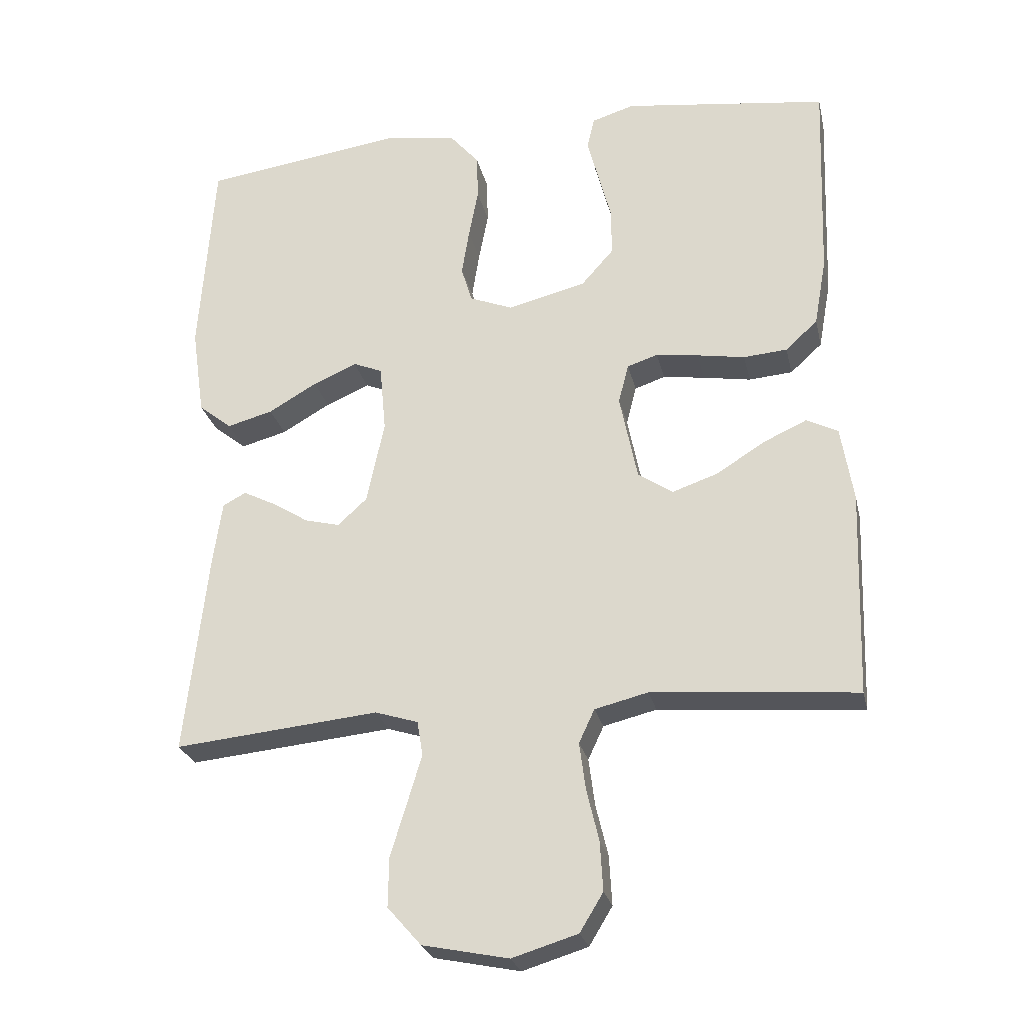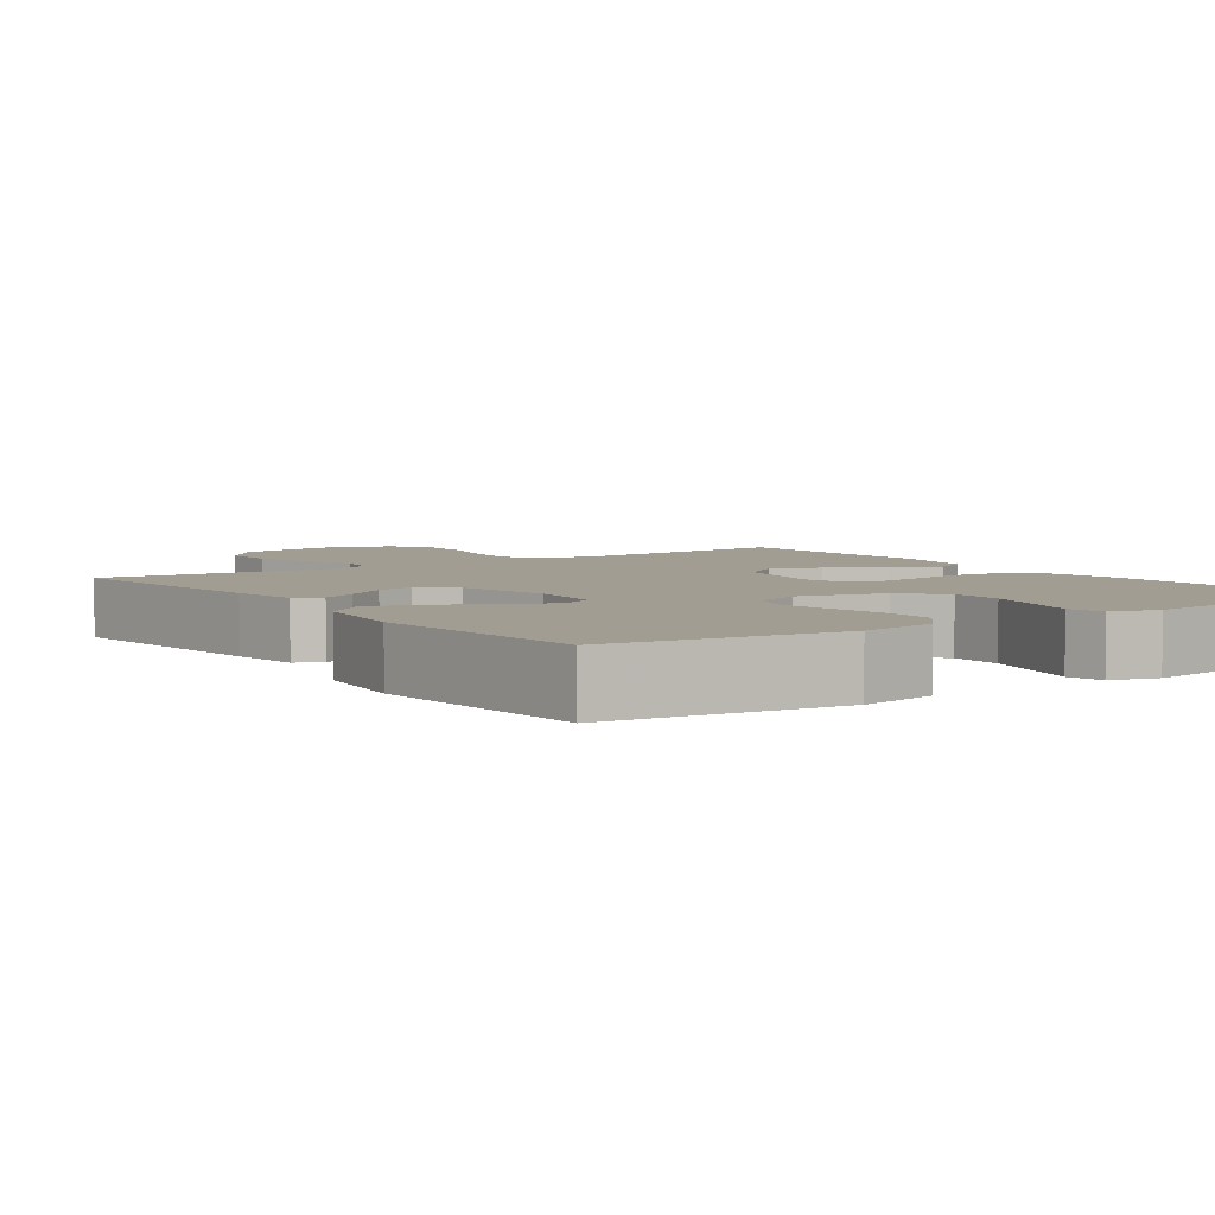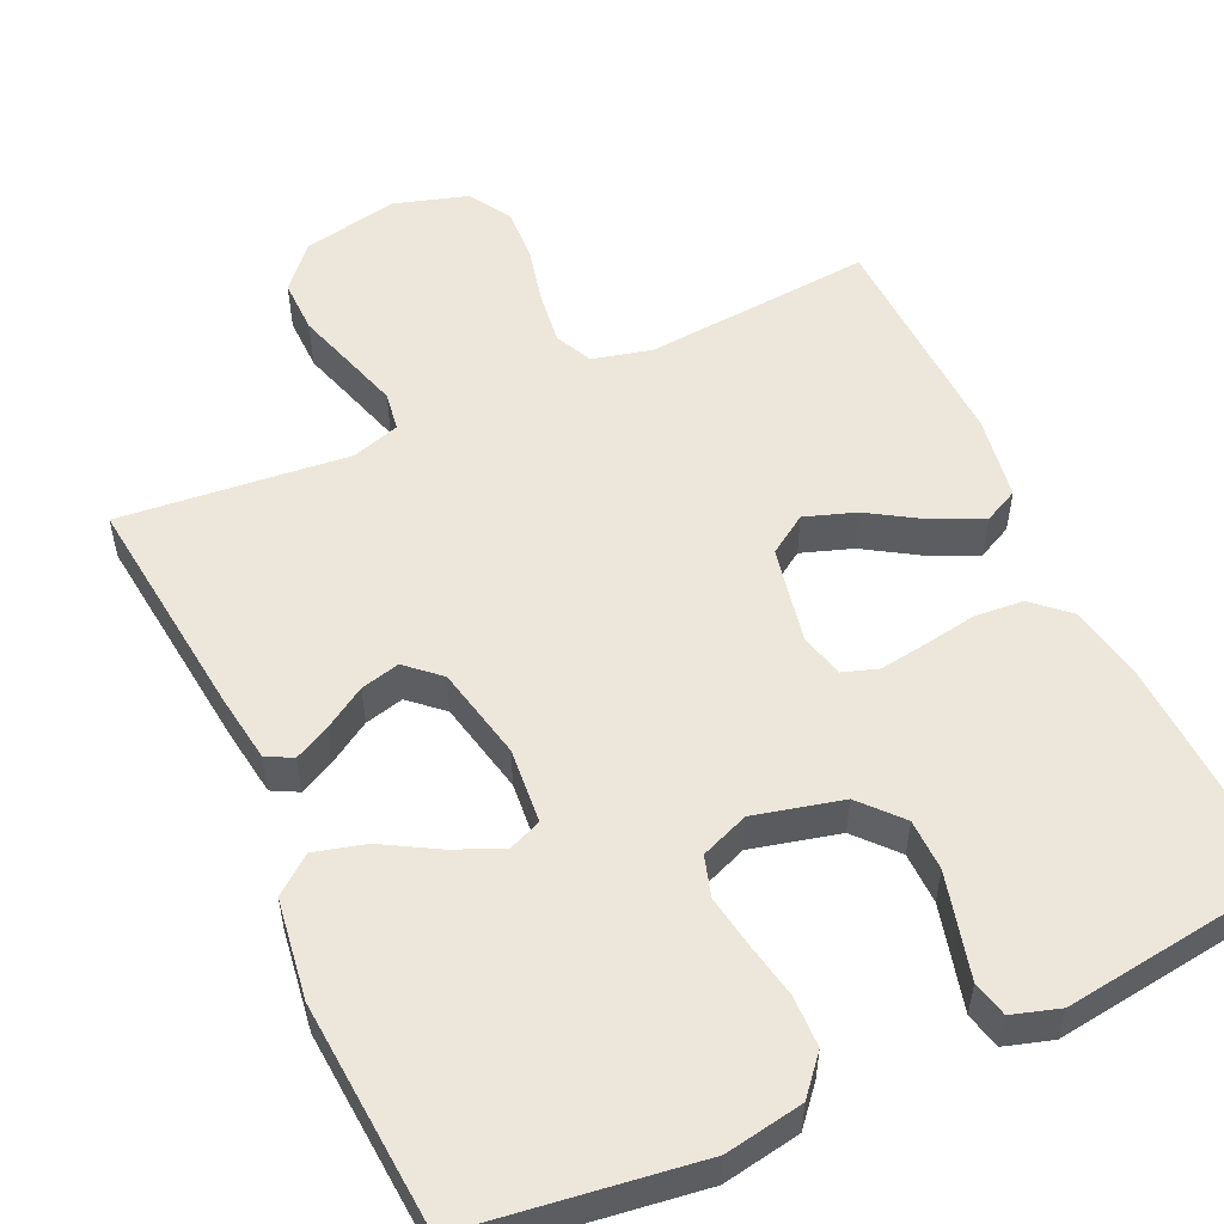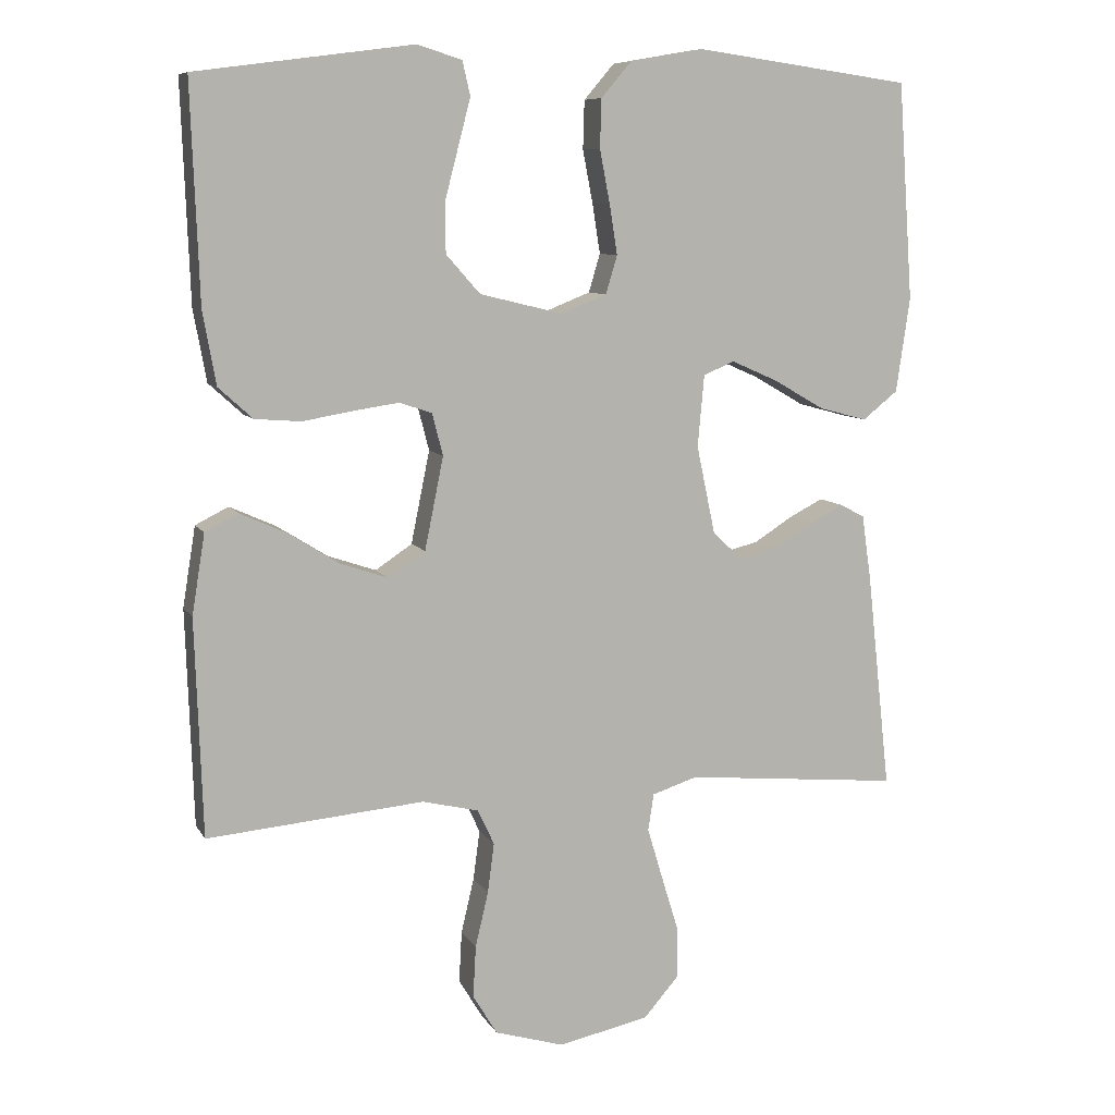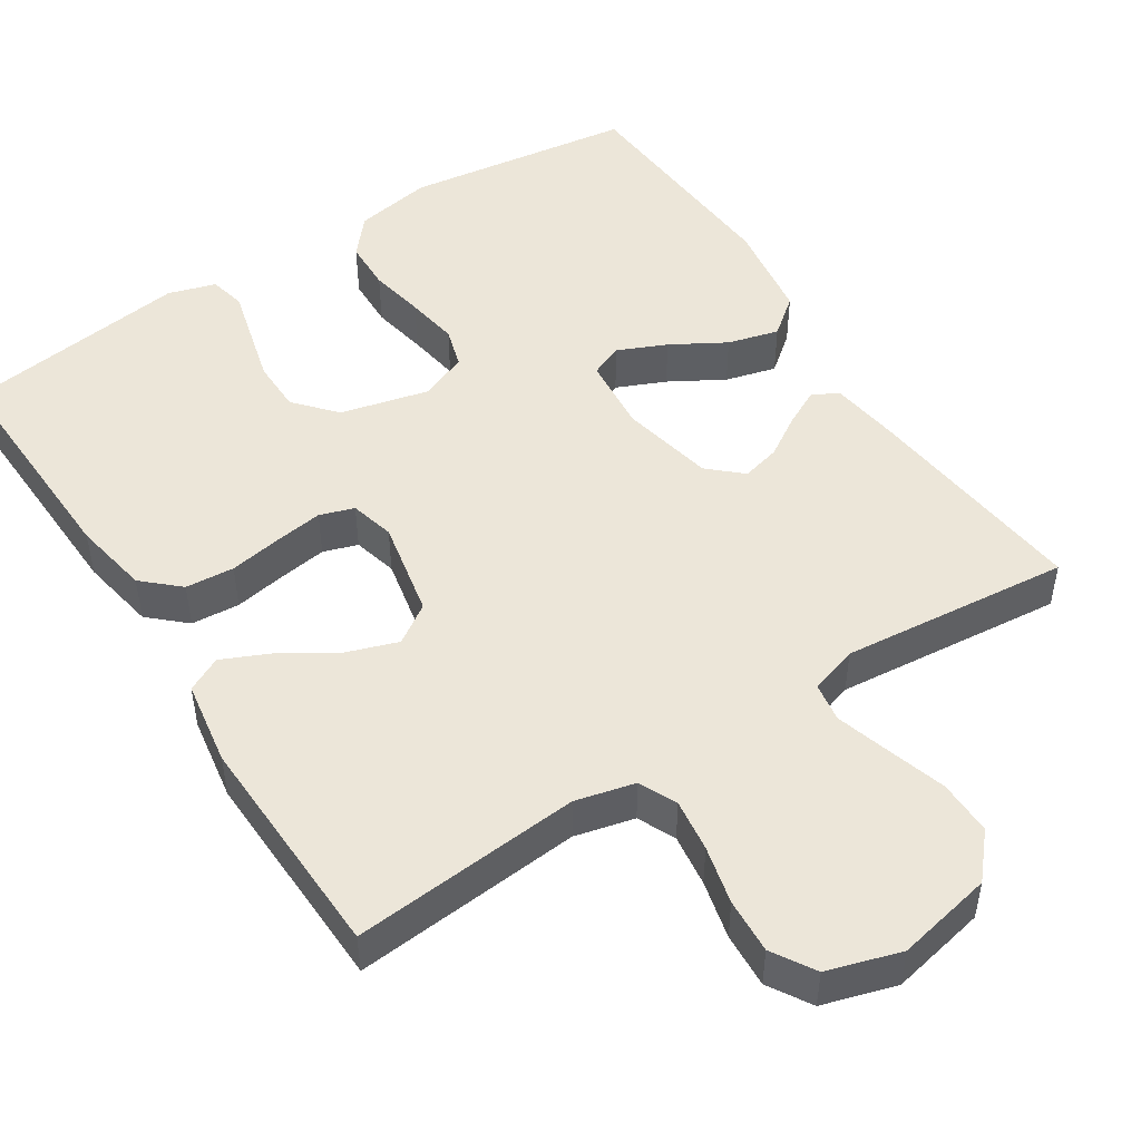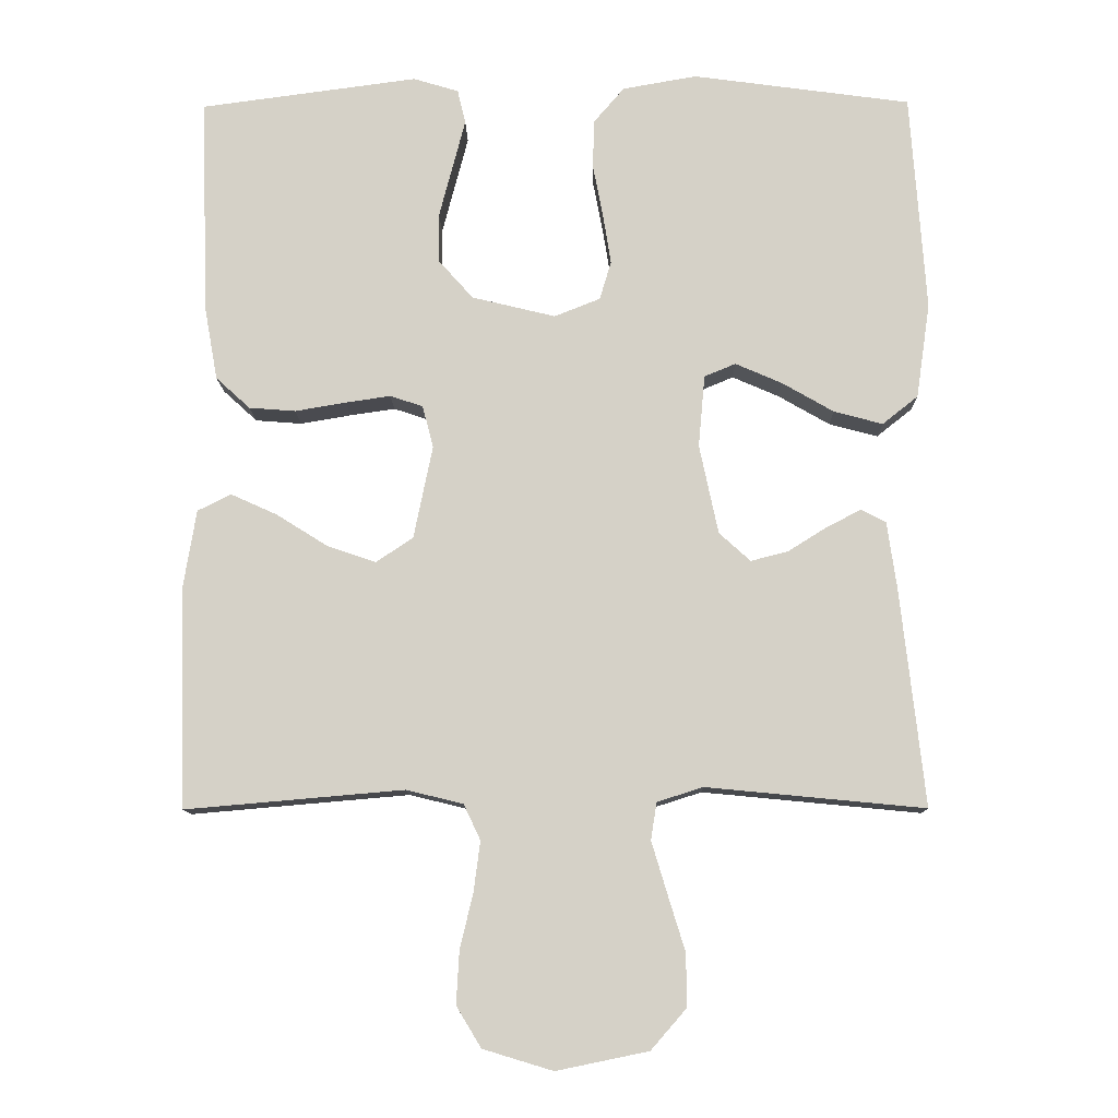
<metadata>
{"format":"obj","ext":"obj","renderer":"f3d","projection":"perspective","resolution":1024,"background":"white","views":[{"elev":-26.1,"azim":12.6,"up":"+Z"},{"elev":4.8,"azim":-35.3,"up":"+Y"},{"elev":53.4,"azim":-24.7,"up":"+Y"},{"elev":8.7,"azim":161.5,"up":"+Z"},{"elev":49.0,"azim":147.2,"up":"+Y"},{"elev":-11.2,"azim":-179.0,"up":"+Z"}]}
</metadata>
<code>
v 0.5 0.07 -0.5
v 0.2 0.07 -0.474
v 0.122 0.07 -0.493
v 0.099 0.07 -0.542
v 0.108 0.07 -0.611
v 0.126 0.07 -0.687
v 0.13 0.07 -0.759
v 0.096 0.07 -0.815
v 0 0.07 -0.844
v -0.126 0.07 -0.818
v -0.175 0.07 -0.762
v -0.174 0.07 -0.69
v -0.15 0.07 -0.612
v -0.129 0.07 -0.542
v -0.137 0.07 -0.491
v -0.2 0.07 -0.471
v -0.5 0.07 -0.5
v -0.467 0.07 -0.2
v -0.454 0.07 -0.109
v -0.42 0.07 -0.091
v -0.373 0.07 -0.115
v -0.319 0.07 -0.149
v -0.268 0.07 -0.162
v -0.225 0.07 -0.123
v -0.199 0.07 0
v -0.208 0.07 0.099
v -0.251 0.07 0.117
v -0.315 0.07 0.089
v -0.386 0.07 0.048
v -0.453 0.07 0.03
v -0.502 0.07 0.069
v -0.521 0.07 0.2
v -0.5 0.07 0.5
v -0.2 0.07 0.541
v -0.098 0.07 0.523
v -0.056 0.07 0.474
v -0.054 0.07 0.407
v -0.068 0.07 0.334
v -0.079 0.07 0.265
v -0.063 0.07 0.212
v 0 0.07 0.187
v 0.115 0.07 0.215
v 0.162 0.07 0.268
v 0.163 0.07 0.336
v 0.144 0.07 0.409
v 0.127 0.07 0.474
v 0.138 0.07 0.521
v 0.2 0.07 0.54
v 0.5 0.07 0.5
v 0.489 0.07 0.2
v 0.471 0.07 0.1
v 0.424 0.07 0.057
v 0.36 0.07 0.052
v 0.29 0.07 0.064
v 0.228 0.07 0.073
v 0.183 0.07 0.058
v 0.168 0.07 0
v 0.194 0.07 -0.128
v 0.245 0.07 -0.162
v 0.312 0.07 -0.139
v 0.382 0.07 -0.095
v 0.446 0.07 -0.066
v 0.492 0.07 -0.089
v 0.51 0.07 -0.2
v 0.5 0 -0.5
v 0.2 0 -0.474
v 0.122 0 -0.493
v 0.099 0 -0.542
v 0.108 0 -0.611
v 0.126 0 -0.687
v 0.13 0 -0.759
v 0.096 0 -0.815
v 0 0 -0.844
v -0.126 0 -0.818
v -0.175 0 -0.762
v -0.174 0 -0.69
v -0.15 0 -0.612
v -0.129 0 -0.542
v -0.137 0 -0.491
v -0.2 0 -0.471
v -0.5 0 -0.5
v -0.467 0 -0.2
v -0.454 0 -0.109
v -0.42 0 -0.091
v -0.373 0 -0.115
v -0.319 0 -0.149
v -0.268 0 -0.162
v -0.225 0 -0.123
v -0.199 0 0
v -0.208 0 0.099
v -0.251 0 0.117
v -0.315 0 0.089
v -0.386 0 0.048
v -0.453 0 0.03
v -0.502 0 0.069
v -0.521 0 0.2
v -0.5 0 0.5
v -0.2 0 0.541
v -0.098 0 0.523
v -0.056 0 0.474
v -0.054 0 0.407
v -0.068 0 0.334
v -0.079 0 0.265
v -0.063 0 0.212
v 0 0 0.187
v 0.115 0 0.215
v 0.162 0 0.268
v 0.163 0 0.336
v 0.144 0 0.409
v 0.127 0 0.474
v 0.138 0 0.521
v 0.2 0 0.54
v 0.5 0 0.5
v 0.489 0 0.2
v 0.471 0 0.1
v 0.424 0 0.057
v 0.36 0 0.052
v 0.29 0 0.064
v 0.228 0 0.073
v 0.183 0 0.058
v 0.168 0 0
v 0.194 0 -0.128
v 0.245 0 -0.162
v 0.312 0 -0.139
v 0.382 0 -0.095
v 0.446 0 -0.066
v 0.492 0 -0.089
v 0.51 0 -0.2
f 63 64 1 2
f 60 61 62 63
f 59 60 63 2
f 58 59 2 3
f 57 58 3 4
f 51 52 53 54
f 51 54 55
f 50 51 55
f 49 50 55 56
f 45 46 47 48
f 44 45 48 49
f 43 44 49 56
f 35 36 37 38
f 35 38 39
f 34 35 39
f 33 34 39 40
f 31 32 33 40
f 28 29 30 31
f 27 28 31 40
f 19 20 21 22
f 17 18 19 22
f 16 17 22 23
f 15 16 23 24
f 10 11 12 13
f 10 13 14
f 9 10 14
f 8 9 14 15
f 5 6 7 8
f 4 5 8 15
f 42 43 56 57
f 41 42 57 4
f 26 27 40 41
f 25 26 41 4
f 4 15 24 25
f 66 65 128 127
f 127 126 125 124
f 66 127 124 123
f 67 66 123 122
f 68 67 122 121
f 118 117 116 115
f 119 118 115
f 119 115 114
f 120 119 114 113
f 112 111 110 109
f 113 112 109 108
f 120 113 108 107
f 102 101 100 99
f 103 102 99
f 103 99 98
f 104 103 98 97
f 104 97 96 95
f 95 94 93 92
f 104 95 92 91
f 86 85 84 83
f 86 83 82 81
f 87 86 81 80
f 88 87 80 79
f 77 76 75 74
f 78 77 74
f 78 74 73
f 79 78 73 72
f 72 71 70 69
f 79 72 69 68
f 121 120 107 106
f 68 121 106 105
f 105 104 91 90
f 68 105 90 89
f 89 88 79 68
f 1 65 66 2
f 2 66 67 3
f 3 67 68 4
f 4 68 69 5
f 5 69 70 6
f 6 70 71 7
f 7 71 72 8
f 8 72 73 9
f 9 73 74 10
f 10 74 75 11
f 11 75 76 12
f 12 76 77 13
f 13 77 78 14
f 14 78 79 15
f 15 79 80 16
f 16 80 81 17
f 17 81 82 18
f 18 82 83 19
f 19 83 84 20
f 20 84 85 21
f 21 85 86 22
f 22 86 87 23
f 23 87 88 24
f 24 88 89 25
f 25 89 90 26
f 26 90 91 27
f 27 91 92 28
f 28 92 93 29
f 29 93 94 30
f 30 94 95 31
f 31 95 96 32
f 32 96 97 33
f 33 97 98 34
f 34 98 99 35
f 35 99 100 36
f 36 100 101 37
f 37 101 102 38
f 38 102 103 39
f 39 103 104 40
f 40 104 105 41
f 41 105 106 42
f 42 106 107 43
f 43 107 108 44
f 44 108 109 45
f 45 109 110 46
f 46 110 111 47
f 47 111 112 48
f 48 112 113 49
f 49 113 114 50
f 50 114 115 51
f 51 115 116 52
f 52 116 117 53
f 53 117 118 54
f 54 118 119 55
f 55 119 120 56
f 56 120 121 57
f 57 121 122 58
f 58 122 123 59
f 59 123 124 60
f 60 124 125 61
f 61 125 126 62
f 62 126 127 63
f 63 127 128 64
f 64 128 65 1

</code>
